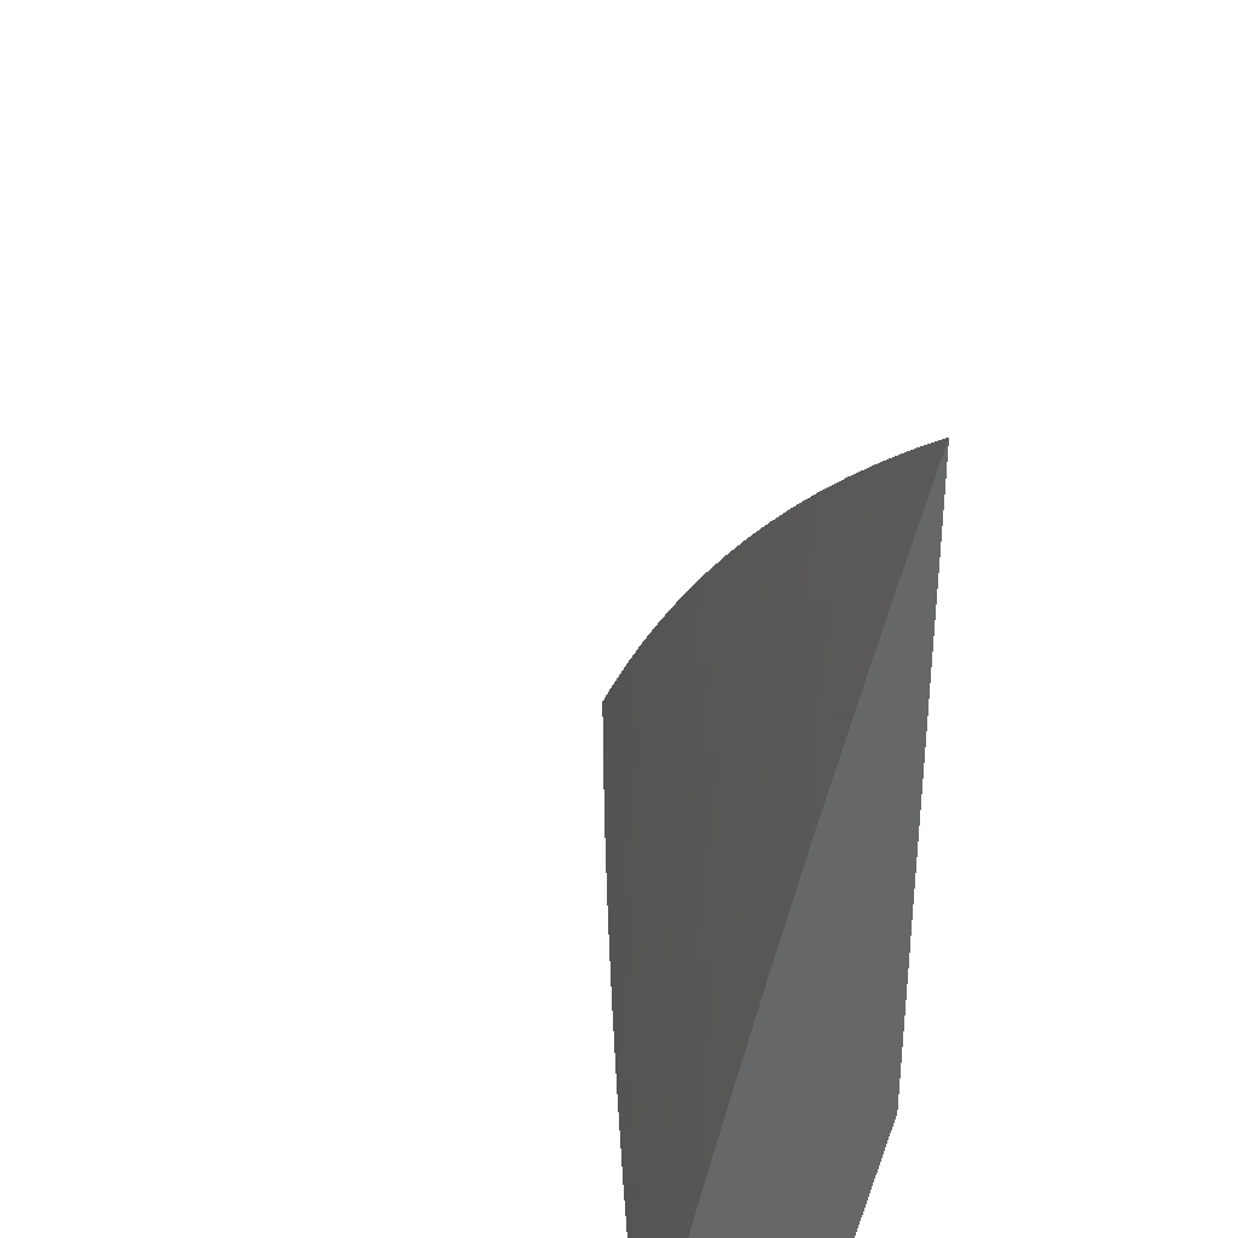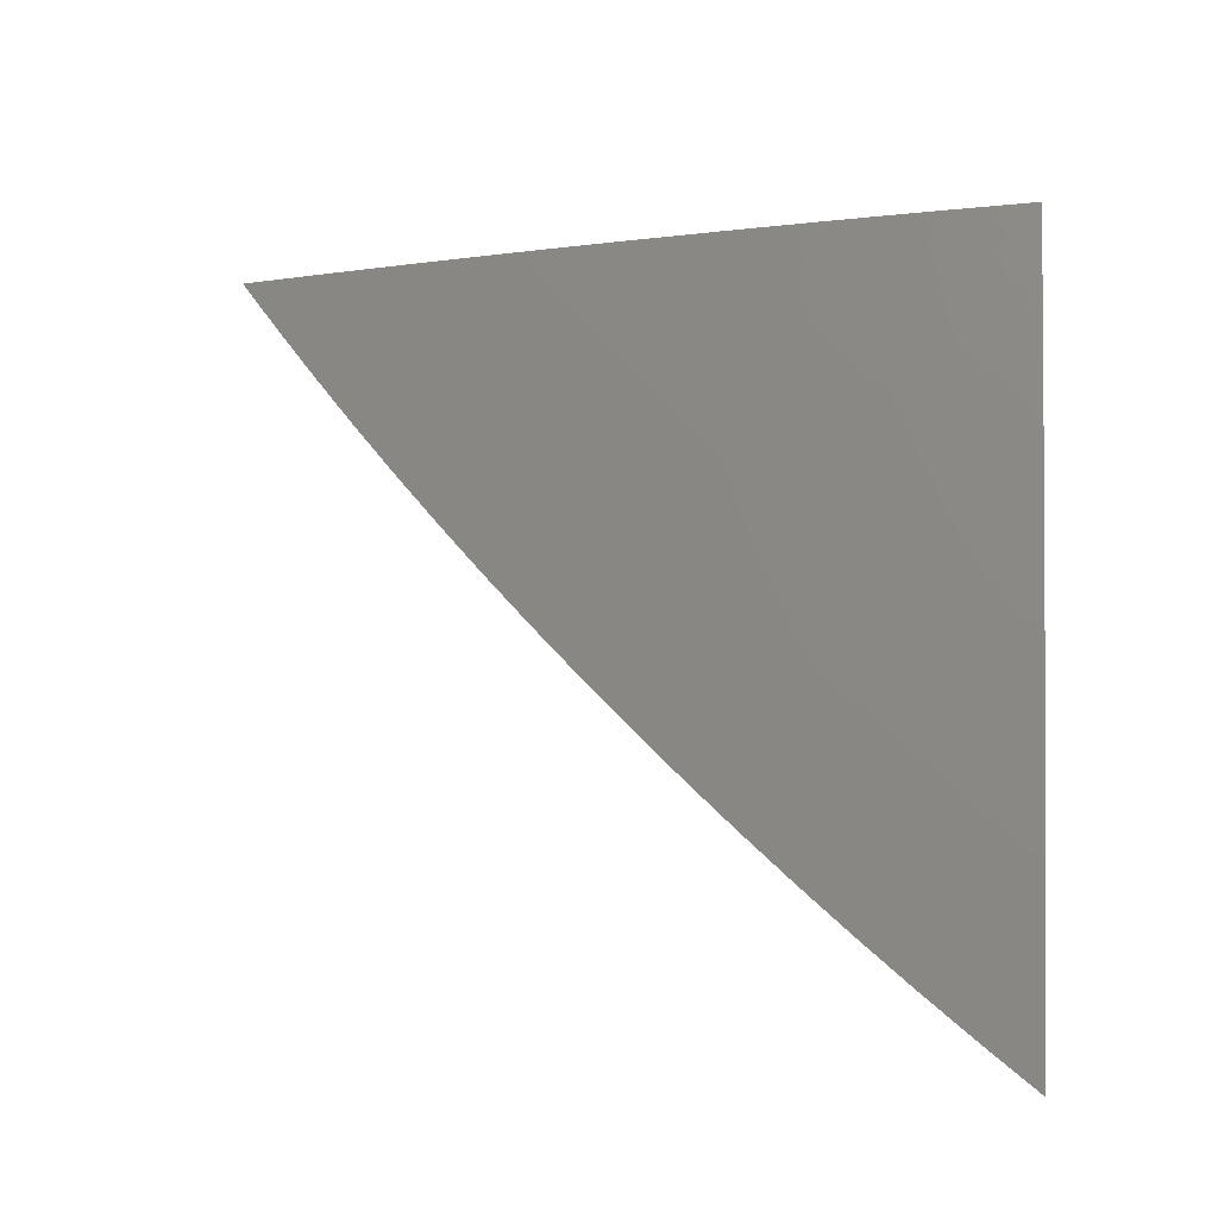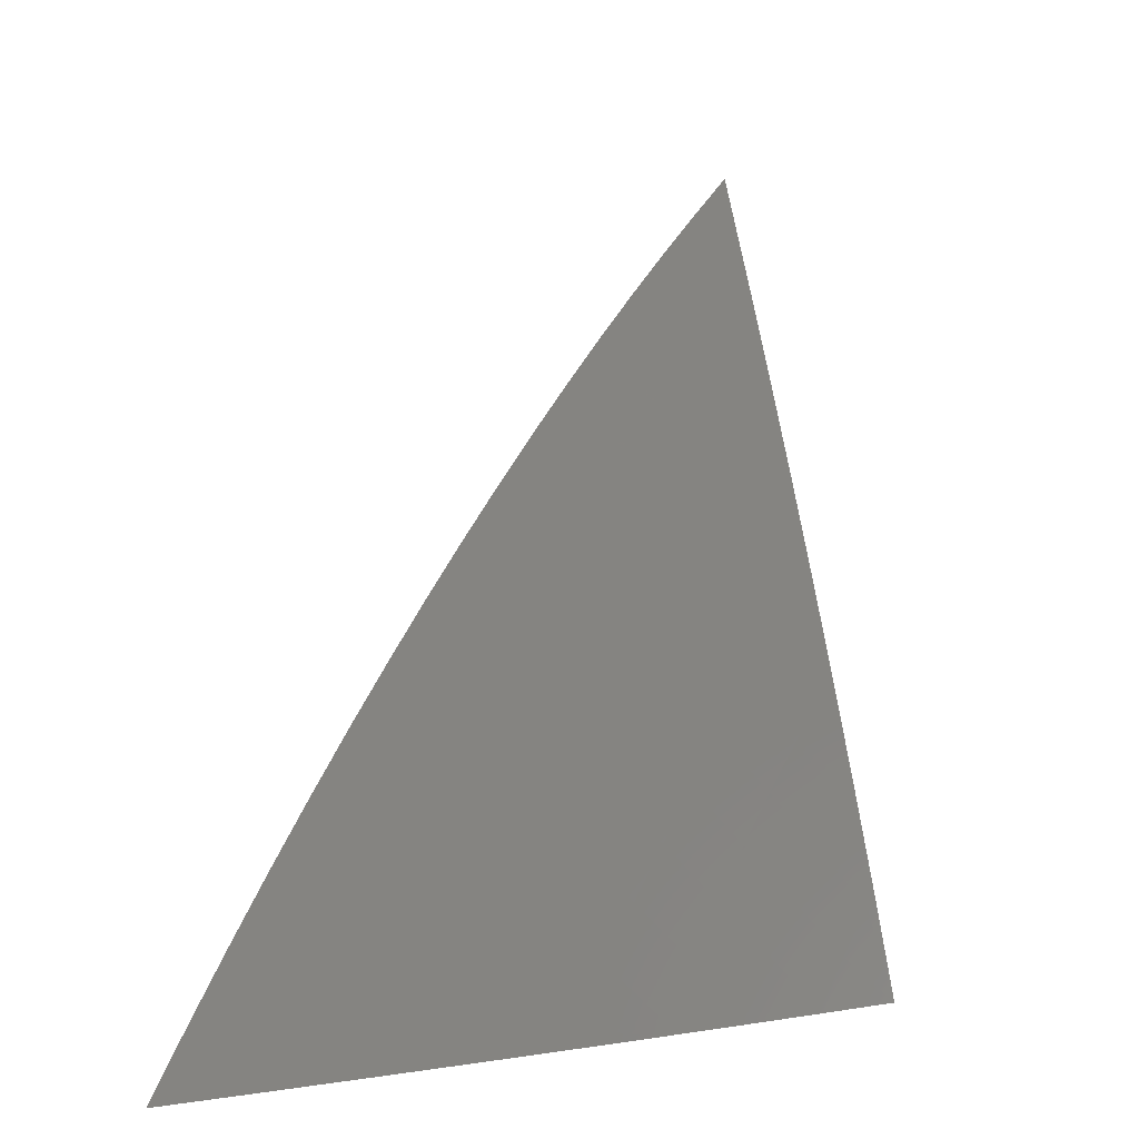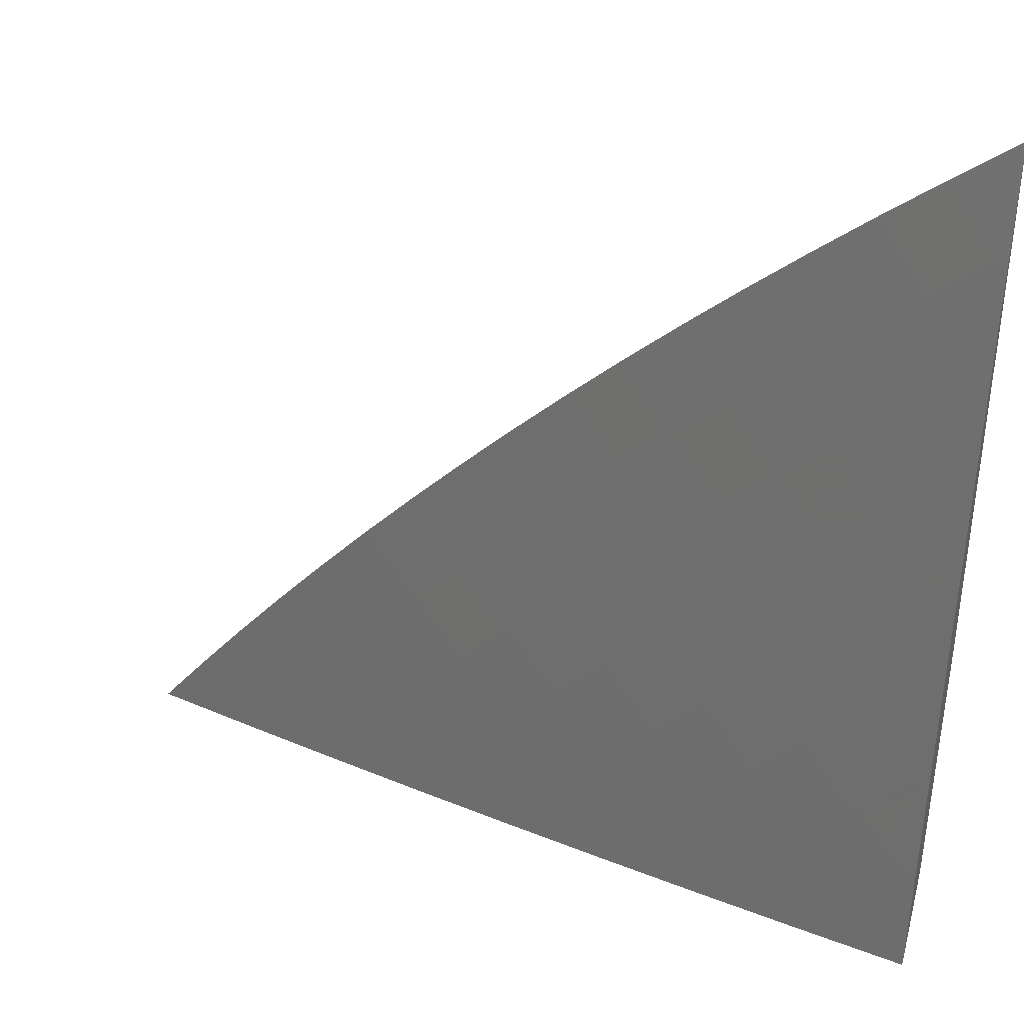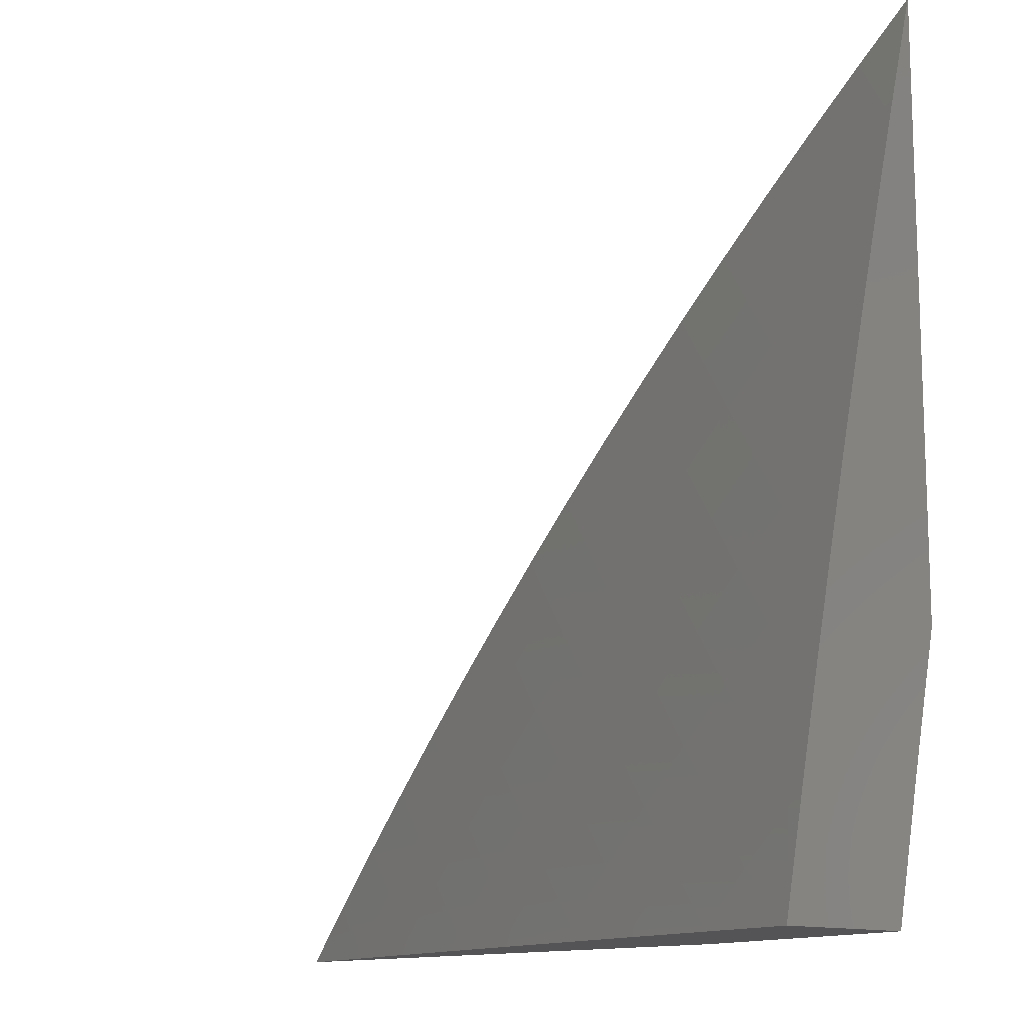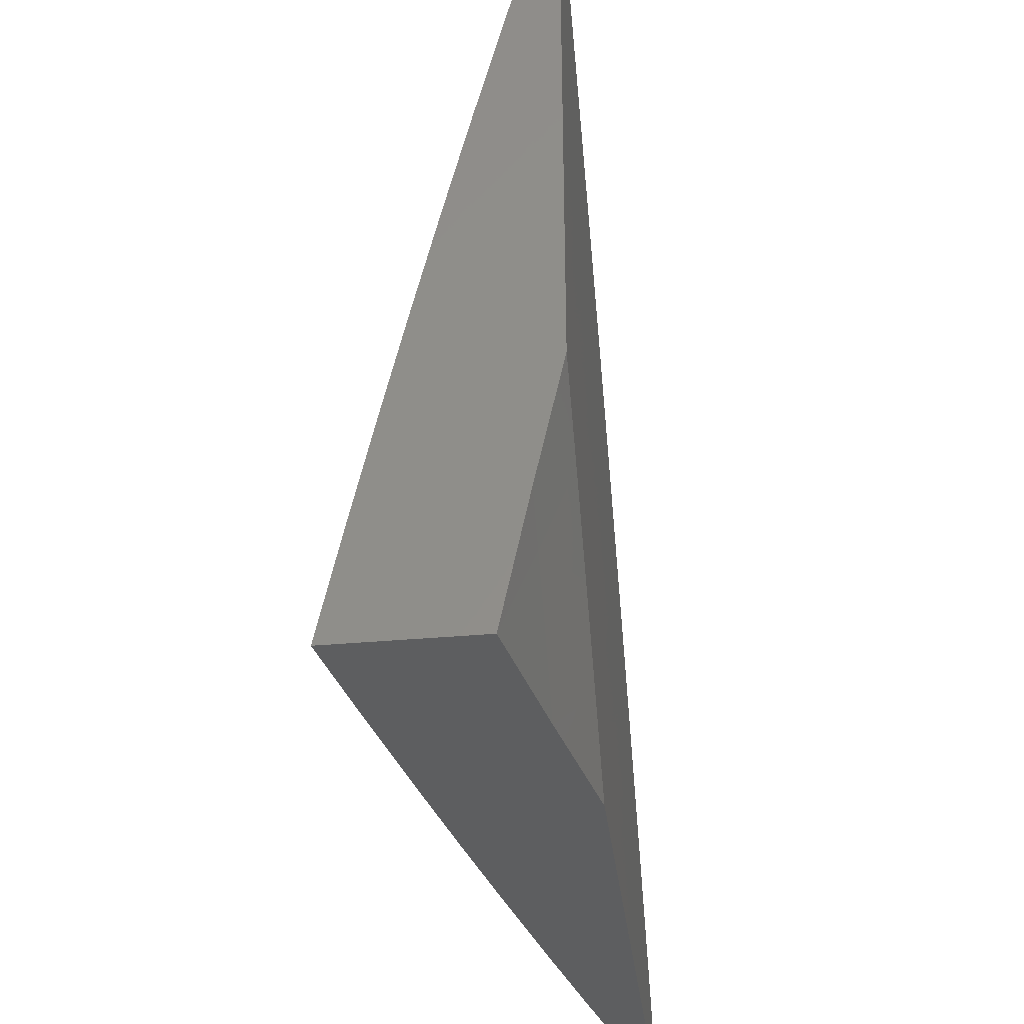
<metadata>
{"format":"stl","ext":"stl","renderer":"f3d","projection":"perspective","resolution":1024,"background":"white","views":[{"elev":35.3,"azim":75.4,"up":"+Y"},{"elev":61.6,"azim":-87.4,"up":"+Z"},{"elev":-1.8,"azim":-56.4,"up":"+Y"},{"elev":37.1,"azim":15.2,"up":"+Y"},{"elev":-12.6,"azim":48.8,"up":"+Y"},{"elev":-35.3,"azim":96.9,"up":"+Y"}]}
</metadata>
<code>
# stl→obj: 106 verts, 208 faces
v -2.184 2 11
v -2.139 2.045 11
v -2.092 2 11.02
v -2.048 2.044 11.02
v -2 2 11.04
v -2.025 2.065 11.02
v -2.002 2.087 11.02
v -2.047 2.133 11
v -2 2.088 11.02
v -2 2.176 11
v -2.094 2.09 11
v -2 2.568 11
v -2.041 2.537 11
v -2 2.498 11.02
v -2.007 2.495 11.02
v -2.047 2.464 11.02
v -2.081 2.506 11
v -2.121 2.473 11
v -2.086 2.432 11.02
v -2.161 2.44 11
v -2.125 2.4 11.02
v -2.2 2.407 11
v -2.163 2.367 11.02
v -2.238 2.373 11
v -2.201 2.333 11.02
v -2.276 2.338 11
v -2.238 2.299 11.02
v -2.314 2.303 11
v -2.275 2.264 11.02
v -2.35 2.267 11
v -2.311 2.229 11.02
v -2.387 2.23 11
v -2.347 2.193 11.02
v -2.422 2.193 11
v -2.382 2.157 11.02
v -2.457 2.156 11
v -2.417 2.12 11.02
v -2.492 2.117 11
v -2.45 2.082 11.02
v -2.526 2.079 11
v -2.484 2.044 11.02
v -2.559 2.04 11
v -2.516 2.006 11.02
v -2.518 2 11.02
v -2.444 2 11.04
v -2.591 2 11
v -2.371 2 11.05
v -2.442 2.009 11.03
v -2.297 2 11.07
v -2.367 2.011 11.05
v -2.409 2.047 11.03
v -2.223 2 11.09
v -2.294 2.012 11.07
v -2.335 2.048 11.05
v -2.149 2 11.1
v -2.221 2.01 11.08
v -2.261 2.047 11.07
v -2.074 2 11.12
v -2.076 2.002 11.12
v -2.148 2.007 11.1
v -2.188 2.044 11.08
v -2.115 2.04 11.1
v -2.155 2.078 11.08
v -2.082 2.072 11.1
v -2.121 2.11 11.08
v -2.049 2.104 11.1
v -2.087 2.143 11.08
v -2.015 2.135 11.1
v -2.052 2.175 11.08
v -2 2.143 11.1
v -2 2.214 11.09
v -2.044 2.034 11.12
v -2 2 11.13
v -2.011 2.065 11.12
v -2 2.071 11.12
v -2 2.285 11.07
v -2.053 2.246 11.07
v -2.017 2.206 11.08
v -2.089 2.214 11.07
v -2.125 2.182 11.07
v -2.162 2.221 11.05
v -2.198 2.187 11.05
v -2.237 2.226 11.03
v -2.272 2.191 11.03
v -2 2.356 11.05
v -2.053 2.318 11.05
v -2.017 2.277 11.07
v -2.09 2.286 11.05
v -2.126 2.254 11.05
v -2.164 2.294 11.03
v -2.2 2.26 11.03
v -2 2.427 11.04
v -2.051 2.391 11.03
v -2.015 2.349 11.05
v -2.089 2.359 11.03
v -2.127 2.327 11.03
v -2.012 2.422 11.03
v -2.159 2.149 11.07
v -2.233 2.153 11.05
v -2.307 2.156 11.03
v -2.194 2.115 11.07
v -2.228 2.081 11.07
v -2.267 2.119 11.05
v -2.342 2.12 11.03
v -2.301 2.083 11.05
v -2.376 2.084 11.03
f 1 2 3
f 3 2 4
f 3 4 5
f 5 4 6
f 5 6 7
f 7 6 8
f 7 8 9
f 9 8 10
f 2 11 4
f 4 11 6
f 11 8 6
f 9 5 7
f 12 13 14
f 14 13 15
f 14 15 16
f 16 15 17
f 16 17 18
f 13 17 15
f 16 18 19
f 19 18 20
f 19 20 21
f 21 20 22
f 21 22 23
f 23 22 24
f 23 24 25
f 25 24 26
f 25 26 27
f 27 26 28
f 27 28 29
f 29 28 30
f 29 30 31
f 31 30 32
f 31 32 33
f 33 32 34
f 33 34 35
f 35 34 36
f 35 36 37
f 37 36 38
f 37 38 39
f 39 38 40
f 39 40 41
f 41 40 42
f 41 42 43
f 43 42 44
f 43 44 45
f 42 46 44
f 47 48 45
f 45 48 41
f 45 41 43
f 49 50 47
f 47 50 51
f 47 51 48
f 48 51 41
f 52 53 49
f 49 53 54
f 49 54 50
f 50 54 51
f 55 56 52
f 52 56 57
f 52 57 53
f 53 57 54
f 58 59 55
f 55 59 60
f 55 60 61
f 61 60 62
f 61 62 63
f 63 62 64
f 63 64 65
f 65 64 66
f 65 66 67
f 67 66 68
f 67 68 69
f 69 68 70
f 69 70 71
f 59 58 72
f 72 58 73
f 72 73 74
f 74 73 75
f 74 75 66
f 66 75 70
f 66 70 68
f 76 77 71
f 71 77 78
f 71 78 69
f 69 78 79
f 69 79 80
f 80 79 81
f 80 81 82
f 82 81 83
f 82 83 84
f 84 83 31
f 84 31 33
f 85 86 76
f 76 86 87
f 76 87 77
f 77 87 88
f 77 88 89
f 89 88 90
f 89 90 91
f 91 90 27
f 91 27 29
f 92 93 85
f 85 93 94
f 85 94 86
f 86 94 95
f 86 95 96
f 96 95 23
f 96 23 25
f 14 16 92
f 92 16 97
f 92 97 93
f 93 97 19
f 93 19 21
f 97 16 19
f 95 94 93
f 95 93 21
f 23 95 21
f 88 87 86
f 88 86 96
f 90 88 96
f 90 96 25
f 79 78 77
f 79 77 89
f 27 90 25
f 81 79 89
f 81 89 91
f 67 69 80
f 83 81 91
f 83 91 29
f 67 80 98
f 98 80 82
f 98 82 99
f 99 82 84
f 99 84 100
f 100 84 33
f 100 33 35
f 72 74 64
f 64 74 66
f 31 83 29
f 67 98 65
f 65 98 101
f 65 101 63
f 63 101 102
f 63 102 61
f 61 102 57
f 61 57 56
f 101 98 99
f 59 72 62
f 62 72 64
f 101 99 103
f 103 99 100
f 103 100 104
f 104 100 35
f 104 35 37
f 60 59 62
f 101 103 102
f 102 103 105
f 102 105 57
f 57 105 54
f 105 103 104
f 56 55 61
f 105 104 106
f 106 104 37
f 106 37 39
f 51 54 106
f 106 54 105
f 51 106 39
f 41 51 39
f 9 71 5
f 5 71 70
f 5 70 75
f 10 85 9
f 9 85 76
f 9 76 71
f 12 14 10
f 10 14 92
f 10 92 85
f 75 73 5
f 8 24 10
f 10 24 22
f 10 22 20
f 24 8 26
f 26 8 11
f 26 11 28
f 28 11 30
f 30 11 2
f 30 2 32
f 32 2 1
f 32 1 34
f 34 1 36
f 36 1 38
f 38 1 40
f 40 1 42
f 42 1 46
f 20 18 10
f 10 18 17
f 10 17 13
f 13 12 10
f 3 47 1
f 1 47 45
f 1 45 44
f 5 52 3
f 3 52 49
f 3 49 47
f 73 58 5
f 5 58 55
f 5 55 52
f 44 46 1

</code>
